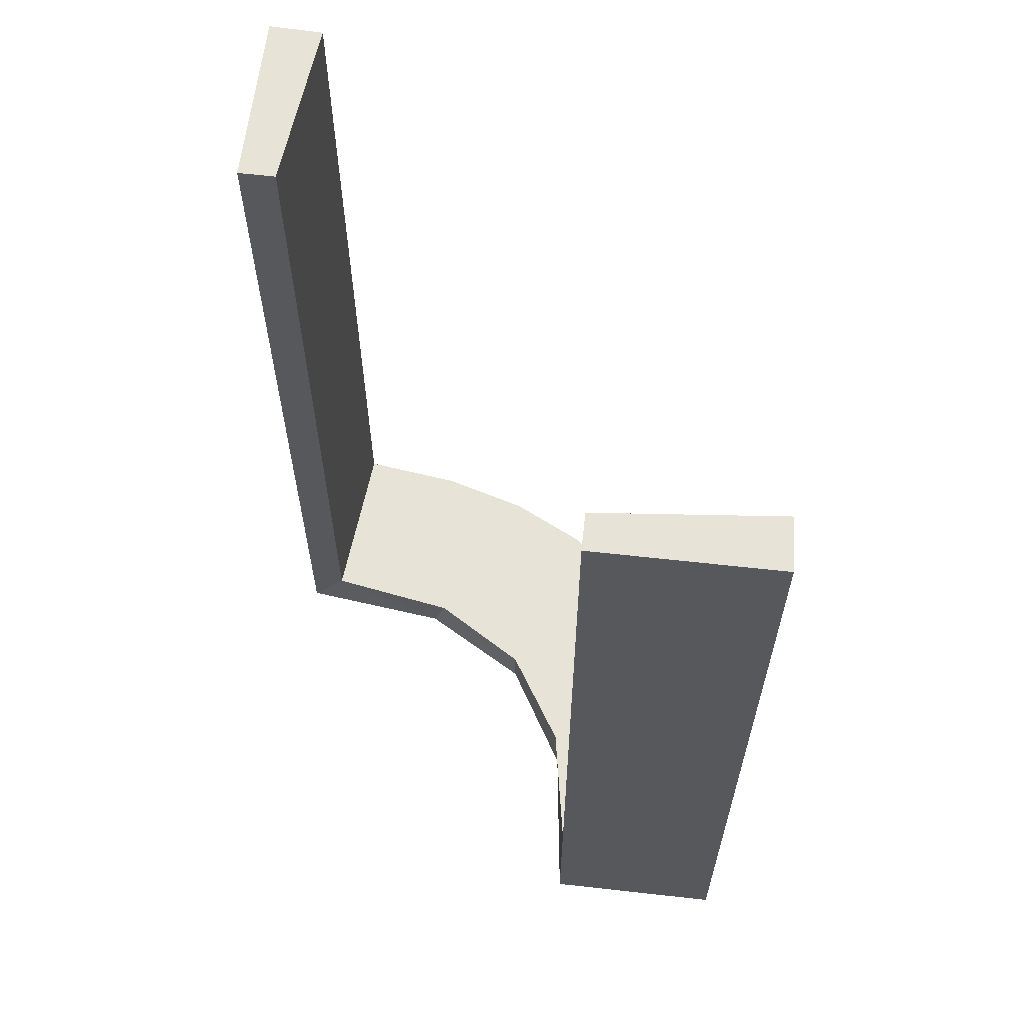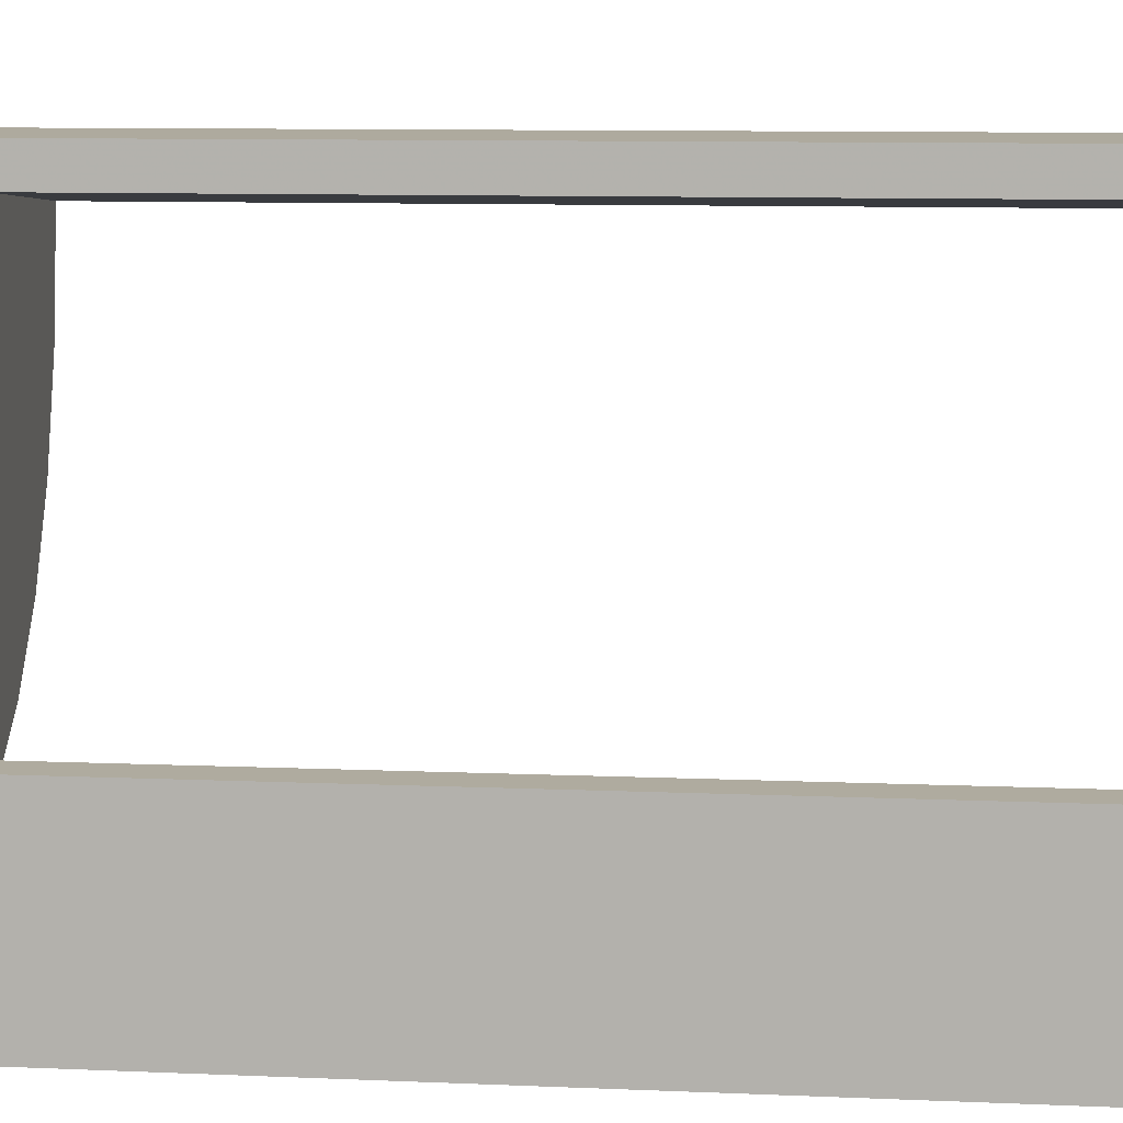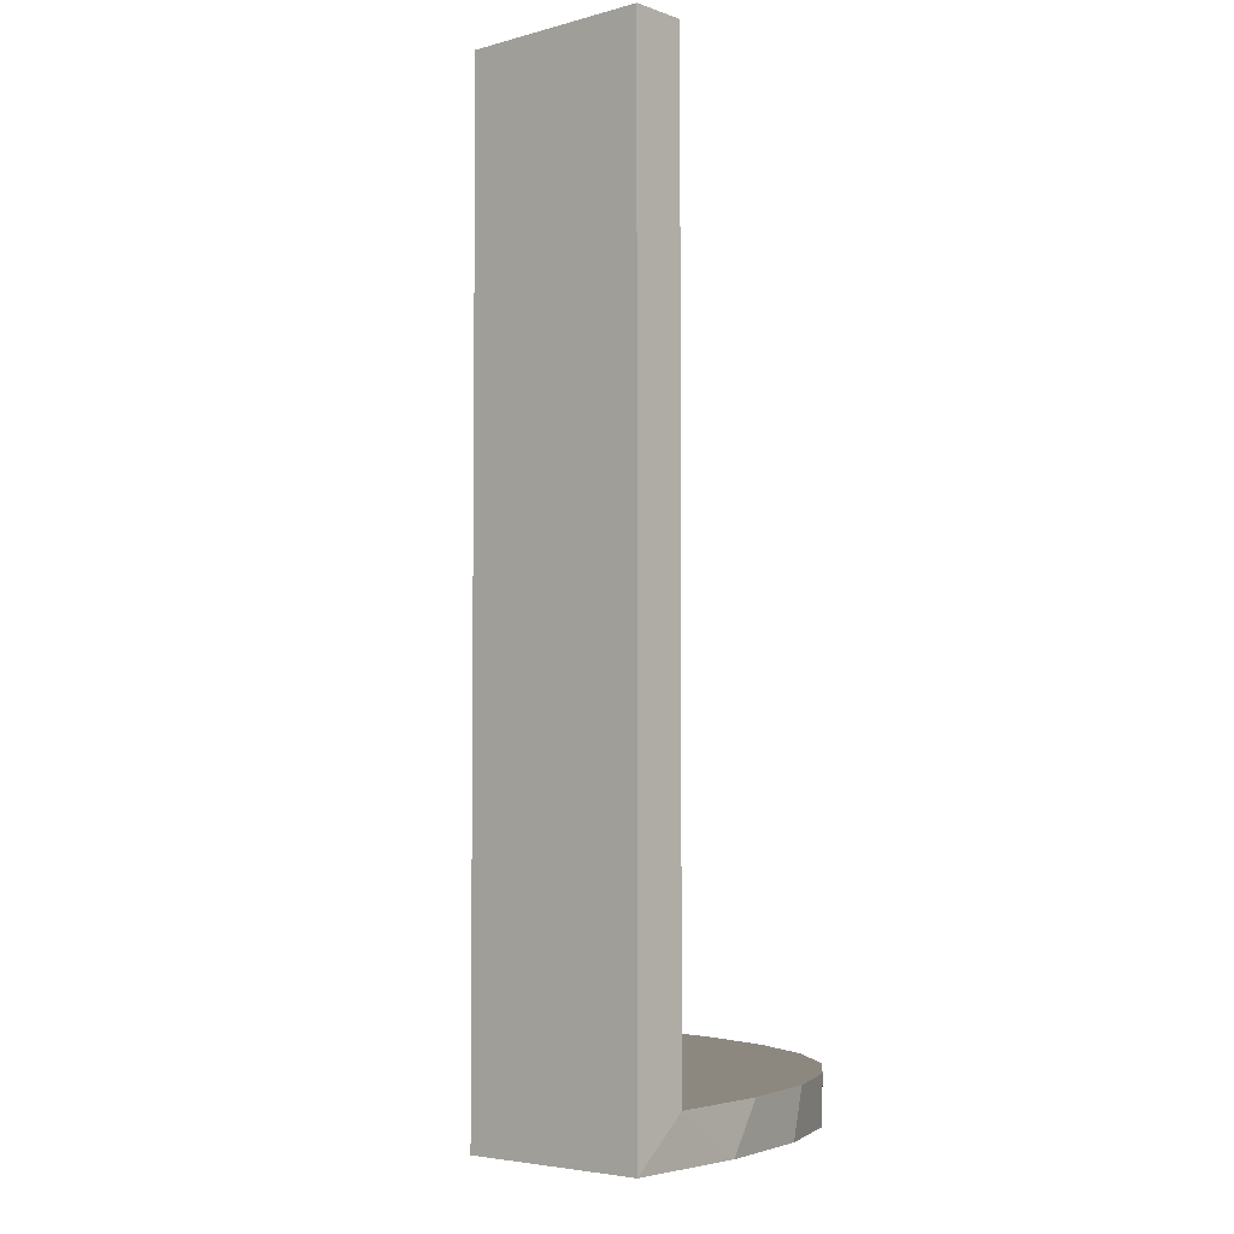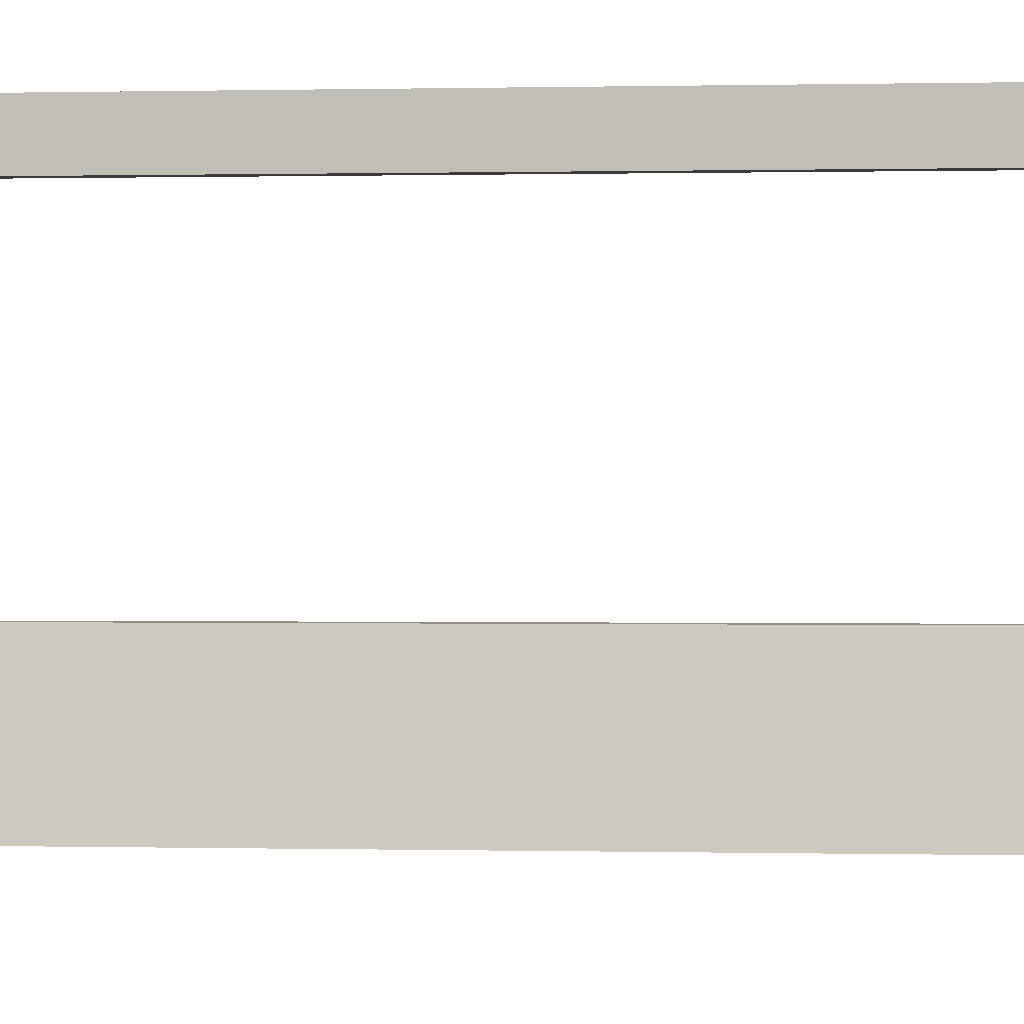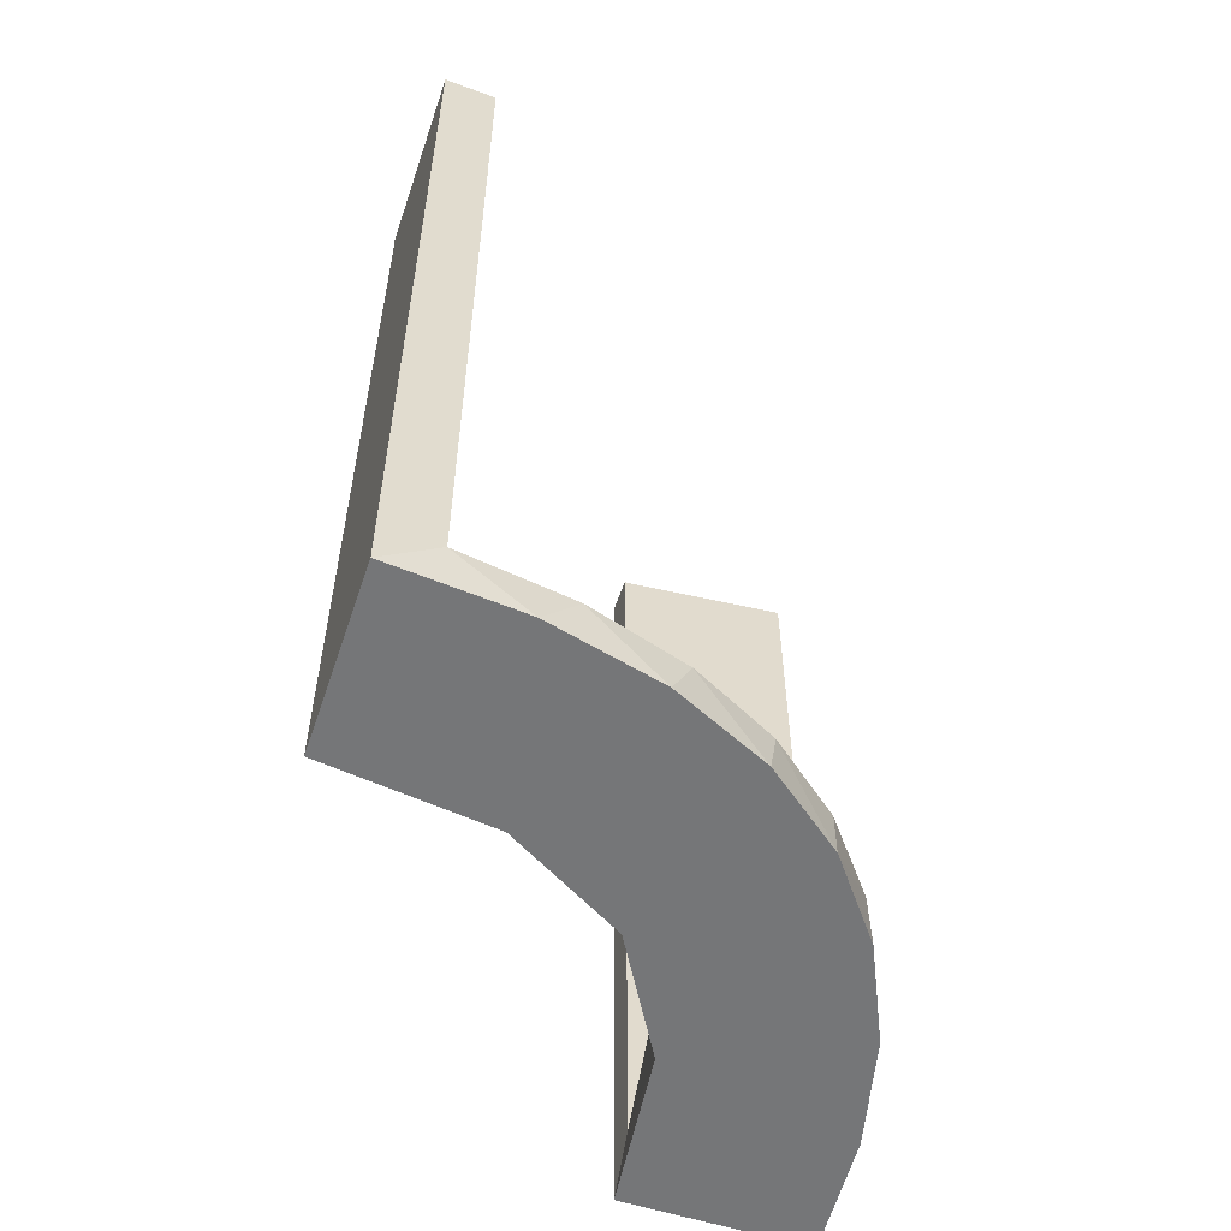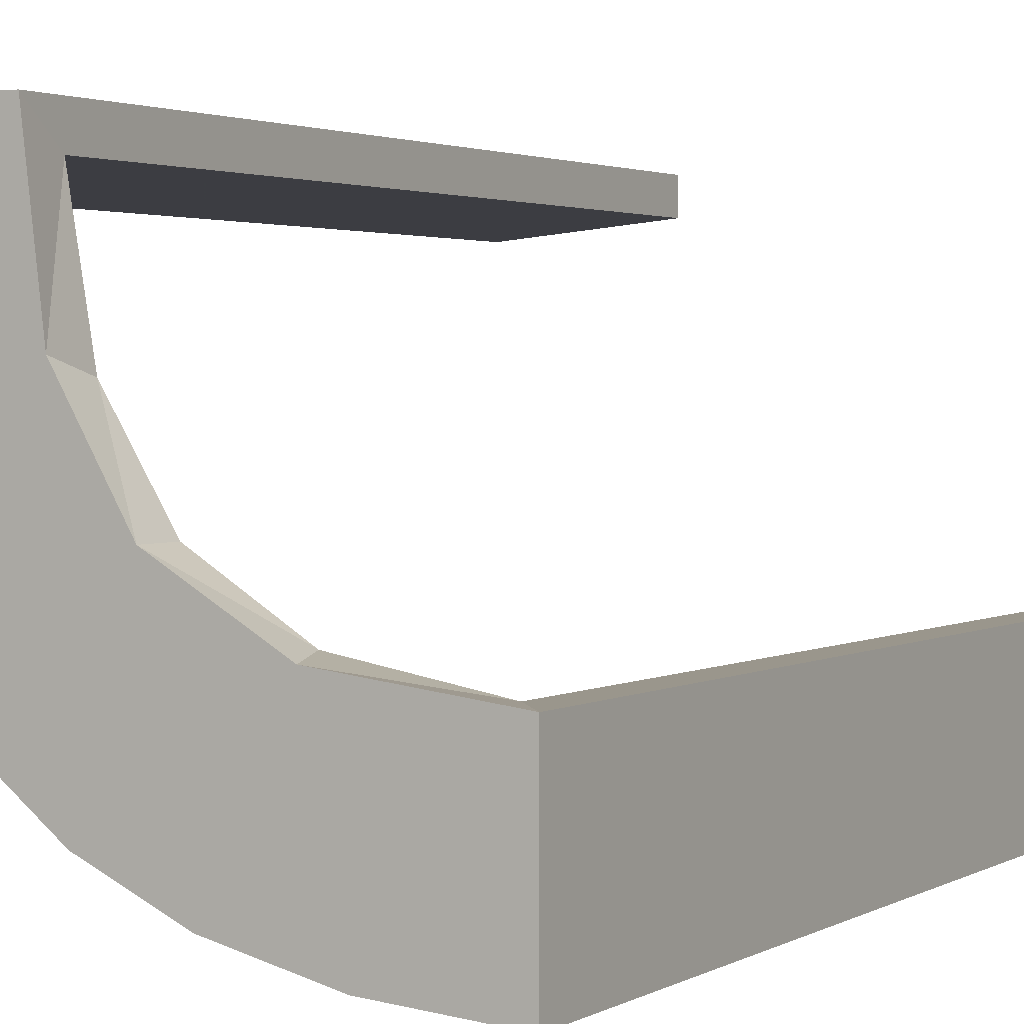
<metadata>
{"format":"obj","ext":"obj","renderer":"f3d","projection":"perspective","resolution":1024,"background":"white","views":[{"elev":61.8,"azim":-83.5,"up":"+Z"},{"elev":9.3,"azim":-83.3,"up":"+Y"},{"elev":-4.2,"azim":-47.3,"up":"+Z"},{"elev":0.3,"azim":94.6,"up":"+Y"},{"elev":-56.8,"azim":-18.7,"up":"+Z"},{"elev":2.3,"azim":-150.7,"up":"+Y"}]}
</metadata>
<code>
v -0.2092 0.4111 -0.475
v -0.3192 0.2442 -0.5
v -0.2771 0.2771 -0.475
v -0.2771 0.2771 -0.5
v -0.2245 0.3591 -0.475
v -0.2442 0.3192 -0.5
v -0.3135 0.4032 -0.475
v -0.4032 0.3135 -0.475
v -0.3145 0.2472 -0.475
v -0.3479 0.3479 -0.475
v -0.3479 0.3479 -0.5
v -0.3001 0.4796 0
v -0.3001 0.4796 -0.1583
v -0.3001 0.4796 -0.3167
v -0.3001 0.4796 -0.475
v -0.3704 0.2204 -0.5
v -0.4704 0.2012 0
v -0.4704 0.2012 -0.475
v -0.4704 0.2012 -0.2375
v -0.5 0.3 0
v -0.5 0.3 -0.5
v -0.5 0.3 -0.25
v -0.5 0.2 0
v -0.5 0.2 -0.5
v -0.2056 0.4306 -0.5
v -0.4796 0.3001 0
v -0.4796 0.3001 -0.1583
v -0.4796 0.3001 -0.3167
v -0.4796 0.3001 -0.475
v -0.2204 0.3704 -0.5
v -0.2 0.5 0
v -0.2 0.5 -0.5
v -0.2 0.5 -0.25
v -0.4306 0.2056 -0.5
v -0.3109 0.4109 -0.5
v -0.3 0.5 0
v -0.3 0.5 -0.5
v -0.2012 0.4704 0
v -0.2012 0.4704 -0.475
v -0.2012 0.4704 -0.2375
v -0.4109 0.3109 -0.5
v -0.2472 0.3145 -0.475
v -0.4111 0.2092 -0.475
v -0.3591 0.2245 -0.475
f 37 35 25
f 35 11 6
f 37 25 32
f 35 6 30
f 2 4 11
f 41 2 11
f 21 34 41
f 41 16 2
f 21 24 34
f 34 16 41
f 29 8 43
f 8 10 9
f 29 43 18
f 8 9 44
f 42 3 10
f 10 7 42
f 7 15 1
f 15 39 1
f 22 27 20
f 28 27 22
f 28 22 21
f 29 21 41
f 11 10 8
f 36 12 13
f 14 36 13
f 37 36 14
f 35 7 11
f 37 15 35
f 14 15 37
f 19 23 17
f 24 23 19
f 18 43 34
f 43 44 16
f 4 2 9
f 2 16 44
f 3 42 4
f 42 5 6
f 31 33 40
f 33 39 40
f 1 39 25
f 32 39 33
f 25 30 1
f 33 31 36
f 32 33 37
f 36 37 33
f 22 24 21
f 23 22 20
f 24 22 23
f 15 14 39
f 13 12 38
f 14 13 40
f 26 27 17
f 18 28 29
f 28 18 19
f 27 28 19
f 31 12 36
f 12 31 38
f 26 23 20
f 23 26 17
f 35 30 25
f 11 4 6
f 8 44 43
f 10 3 9
f 7 5 42
f 7 1 5
f 27 26 20
f 28 21 29
f 29 41 8
f 11 8 41
f 7 10 11
f 15 7 35
f 24 19 18
f 18 34 24
f 43 16 34
f 4 9 3
f 2 44 9
f 42 6 4
f 5 30 6
f 31 40 38
f 39 32 25
f 30 5 1
f 14 40 39
f 13 38 40
f 27 19 17

</code>
